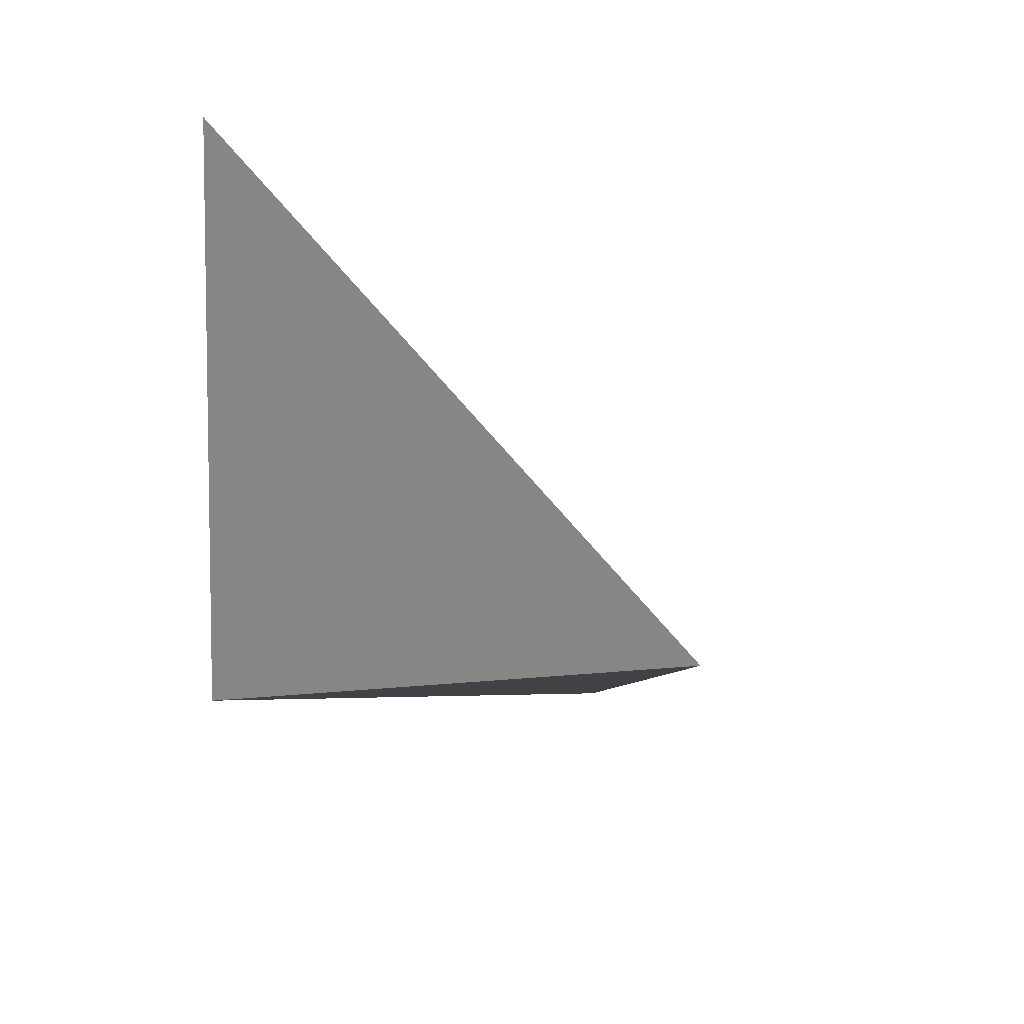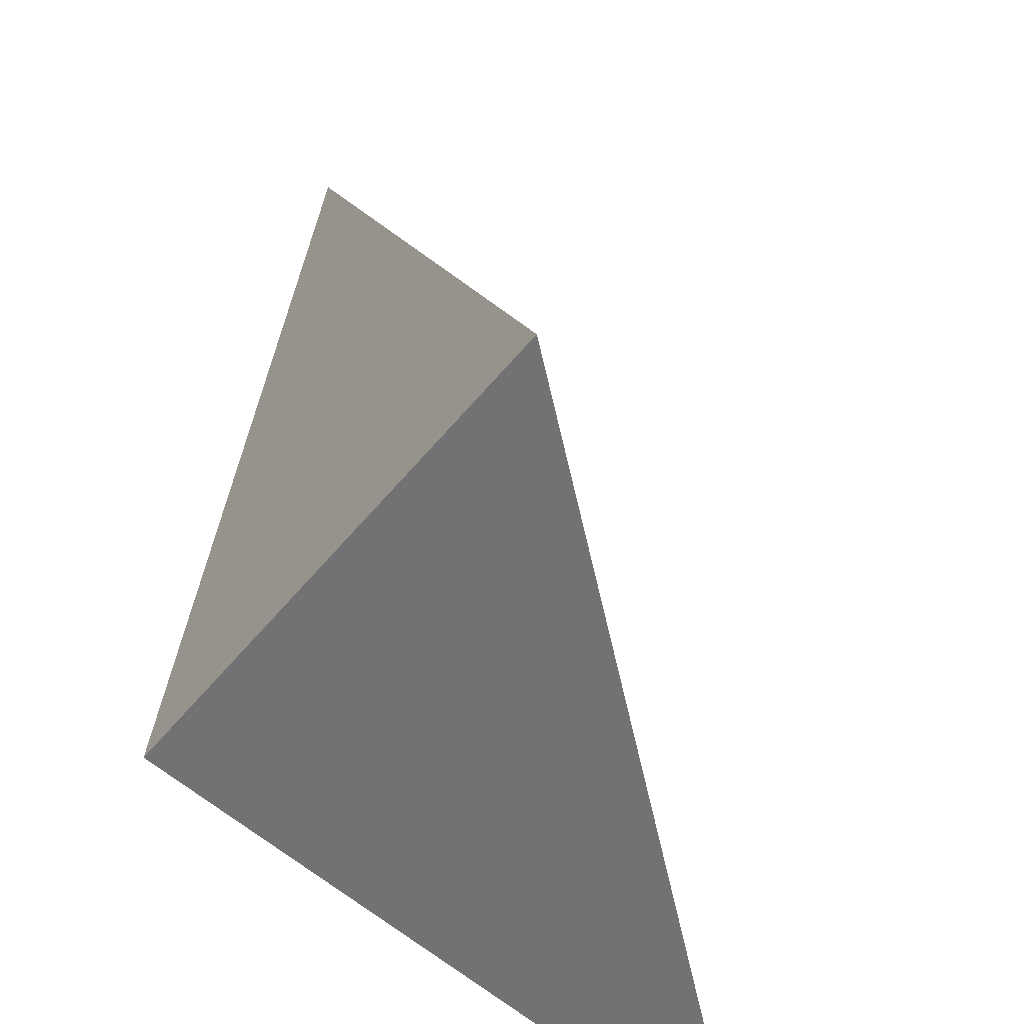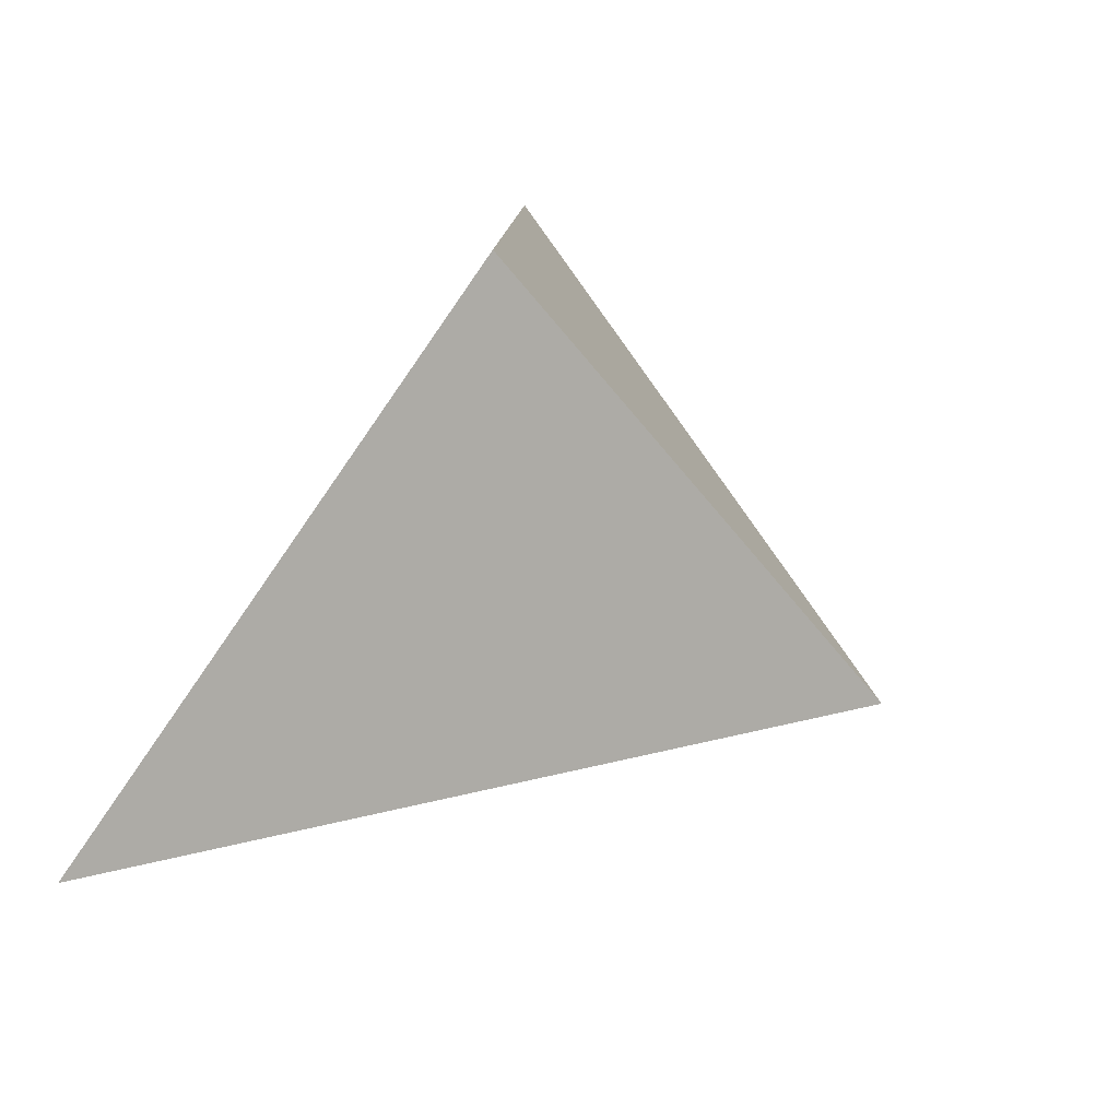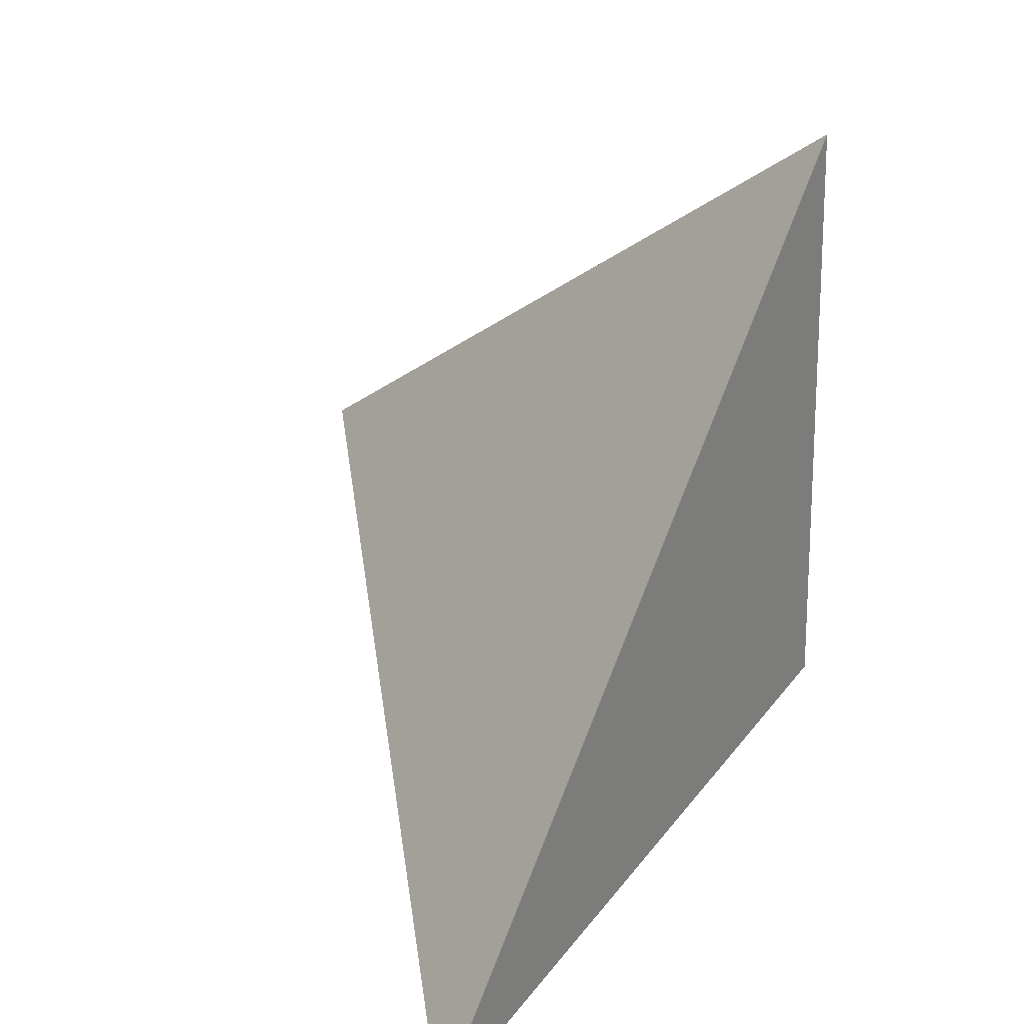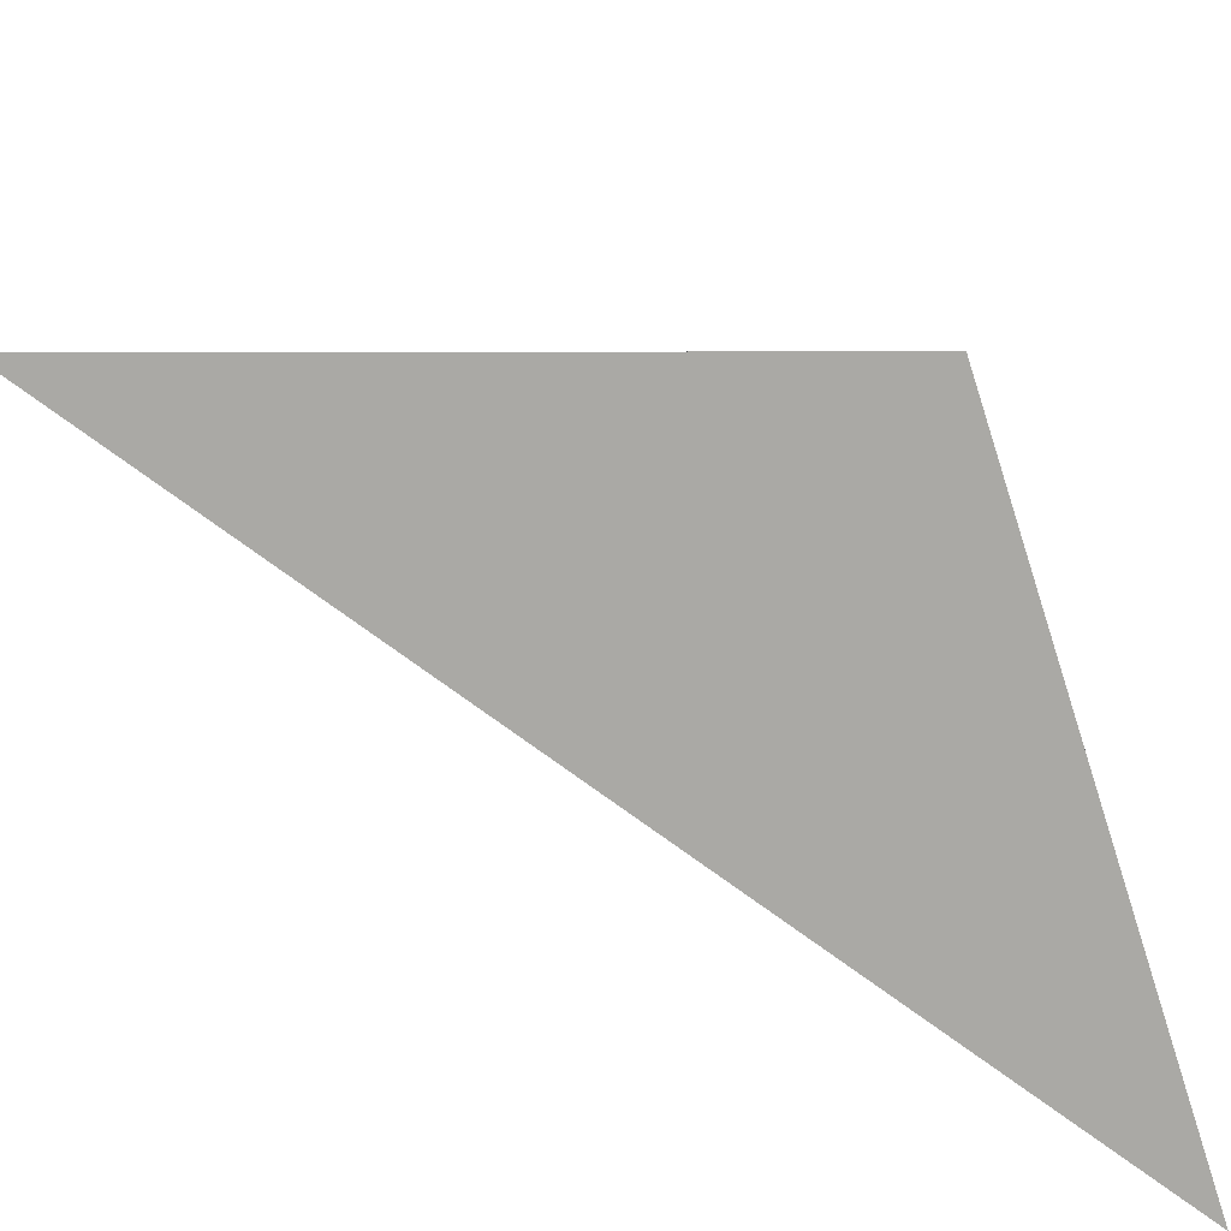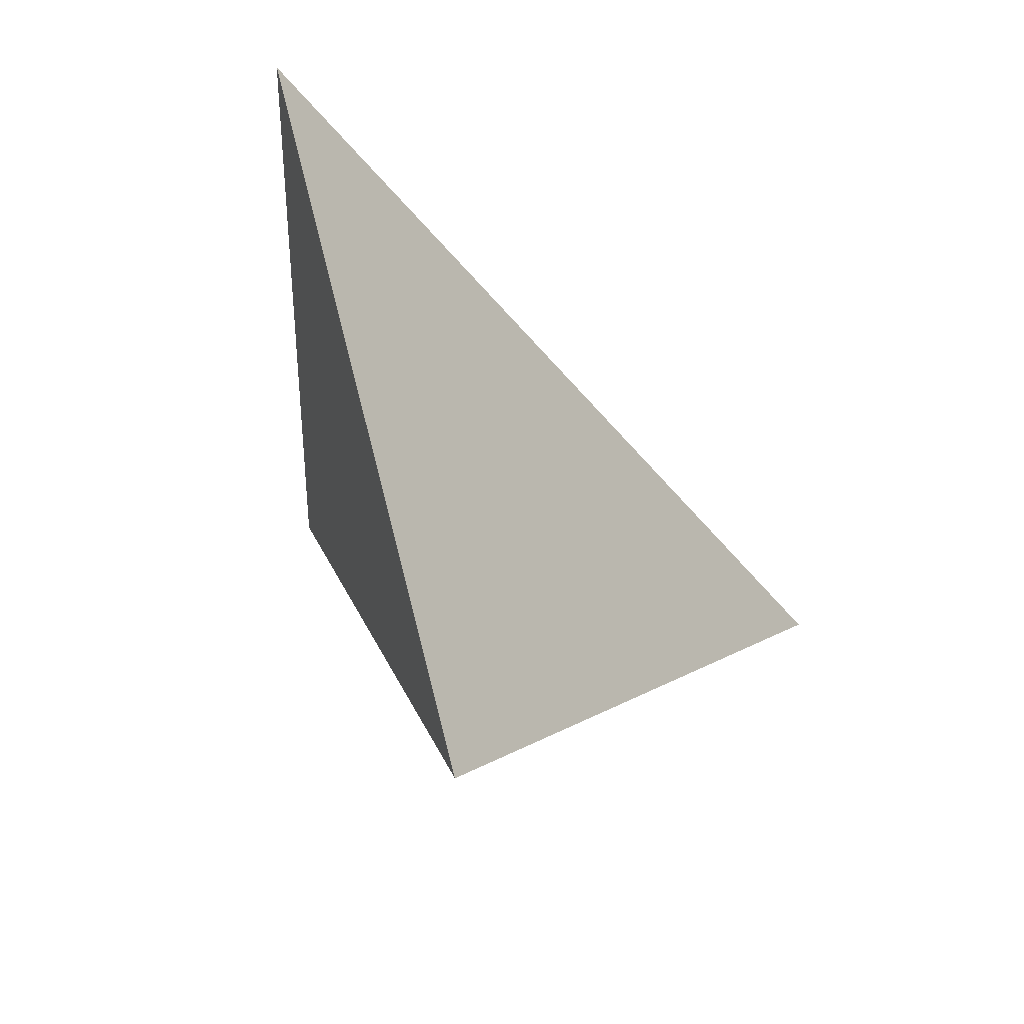
<metadata>
{"format":"obj","ext":"obj","renderer":"f3d","projection":"perspective","resolution":1024,"background":"white","views":[{"elev":21.2,"azim":-27.1,"up":"+Y"},{"elev":58.1,"azim":11.5,"up":"+Z"},{"elev":-76.5,"azim":-108.2,"up":"+Y"},{"elev":34.9,"azim":148.7,"up":"+Y"},{"elev":-59.3,"azim":-90.2,"up":"+Z"},{"elev":42.0,"azim":14.2,"up":"+Y"}]}
</metadata>
<code>
v 0.4388 2.365 0.9457
v 0.1513 2.203 0.5027
v 0.1649 2.785 0.5243
v 0.6751 2.025 0.3395
f 2 1 3
f 3 1 4
f 4 1 2
f 4 2 3

</code>
